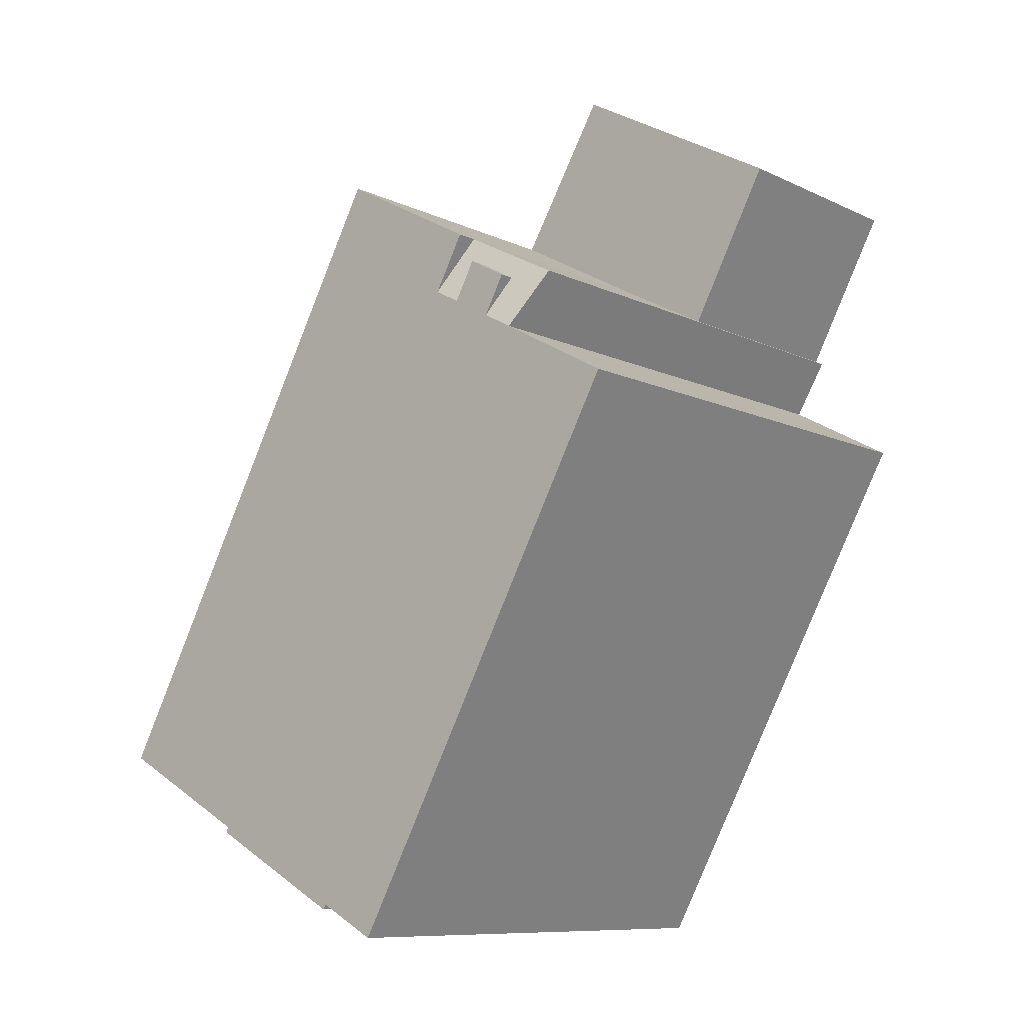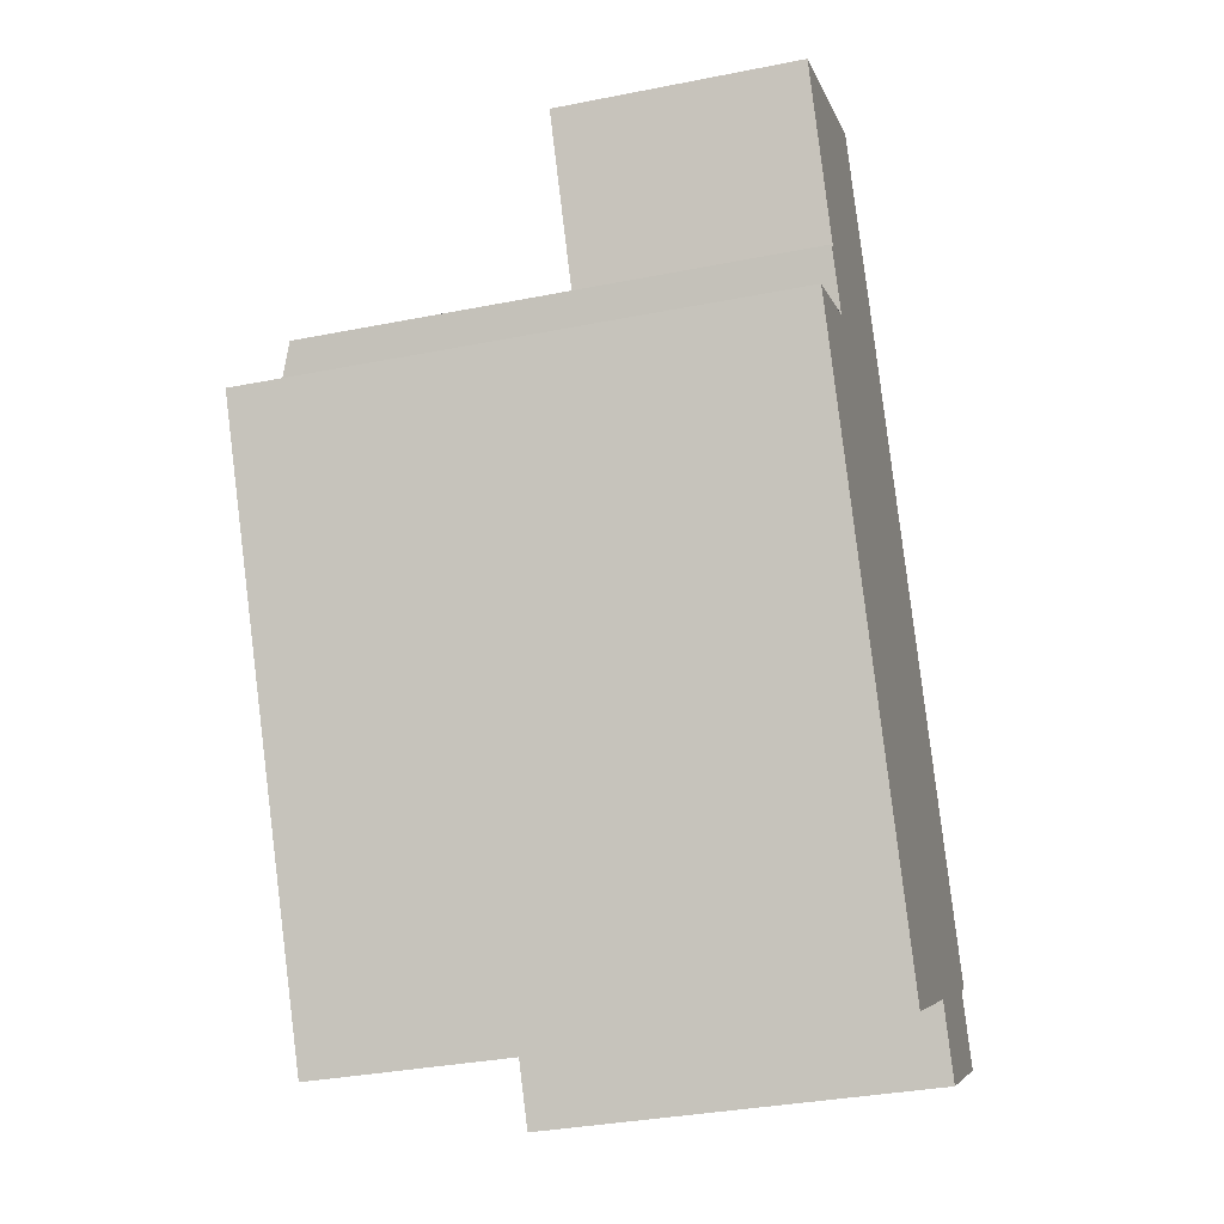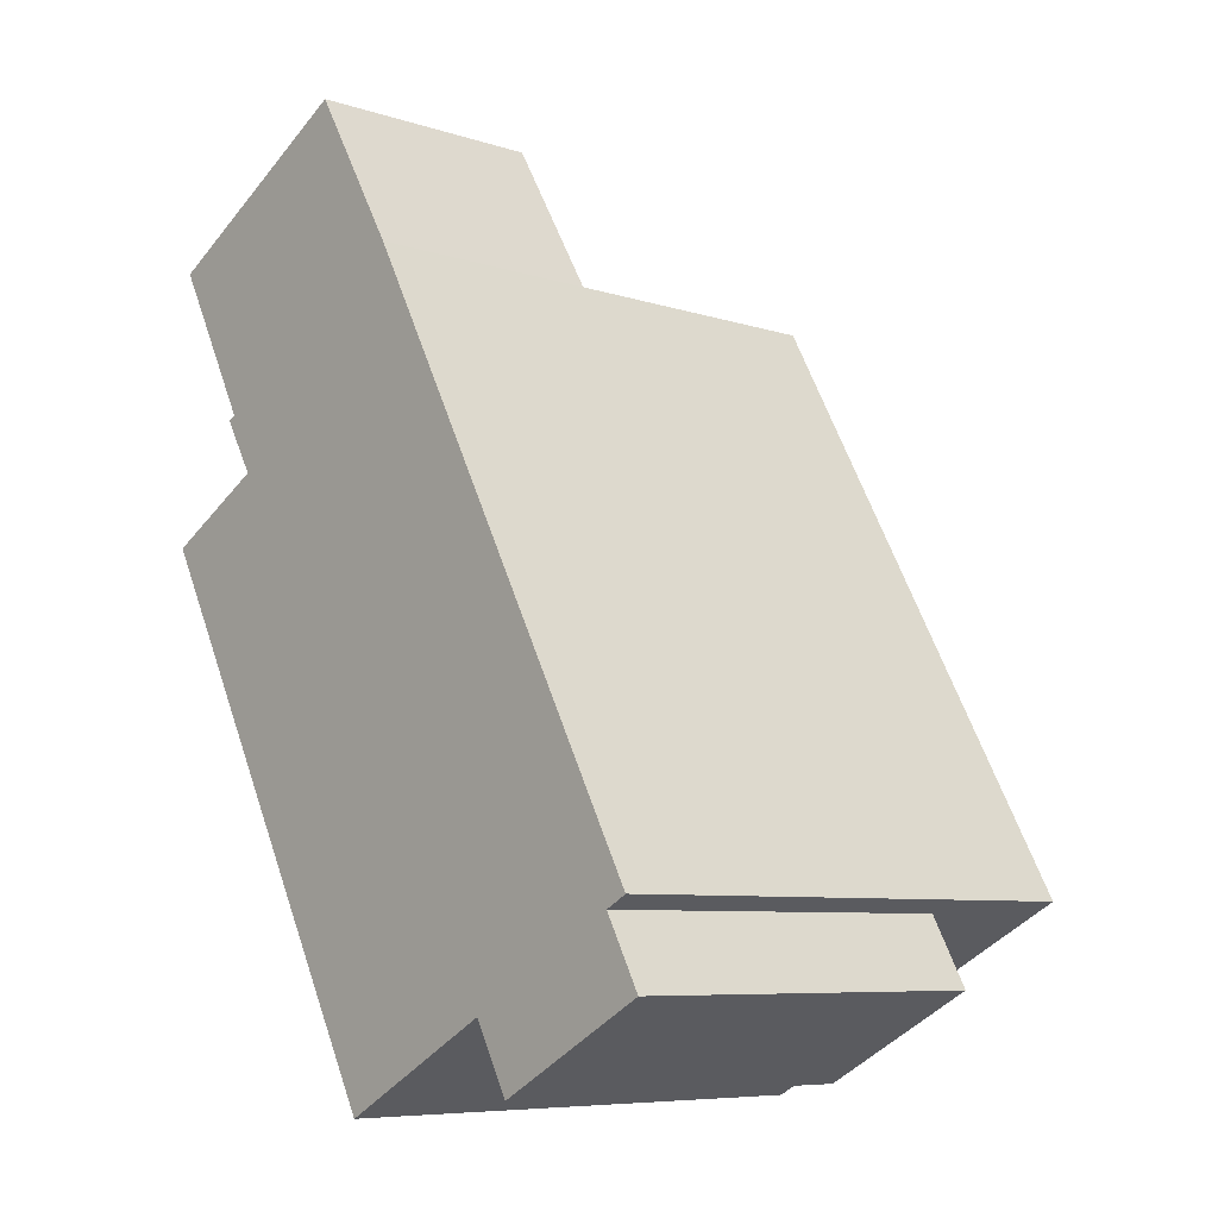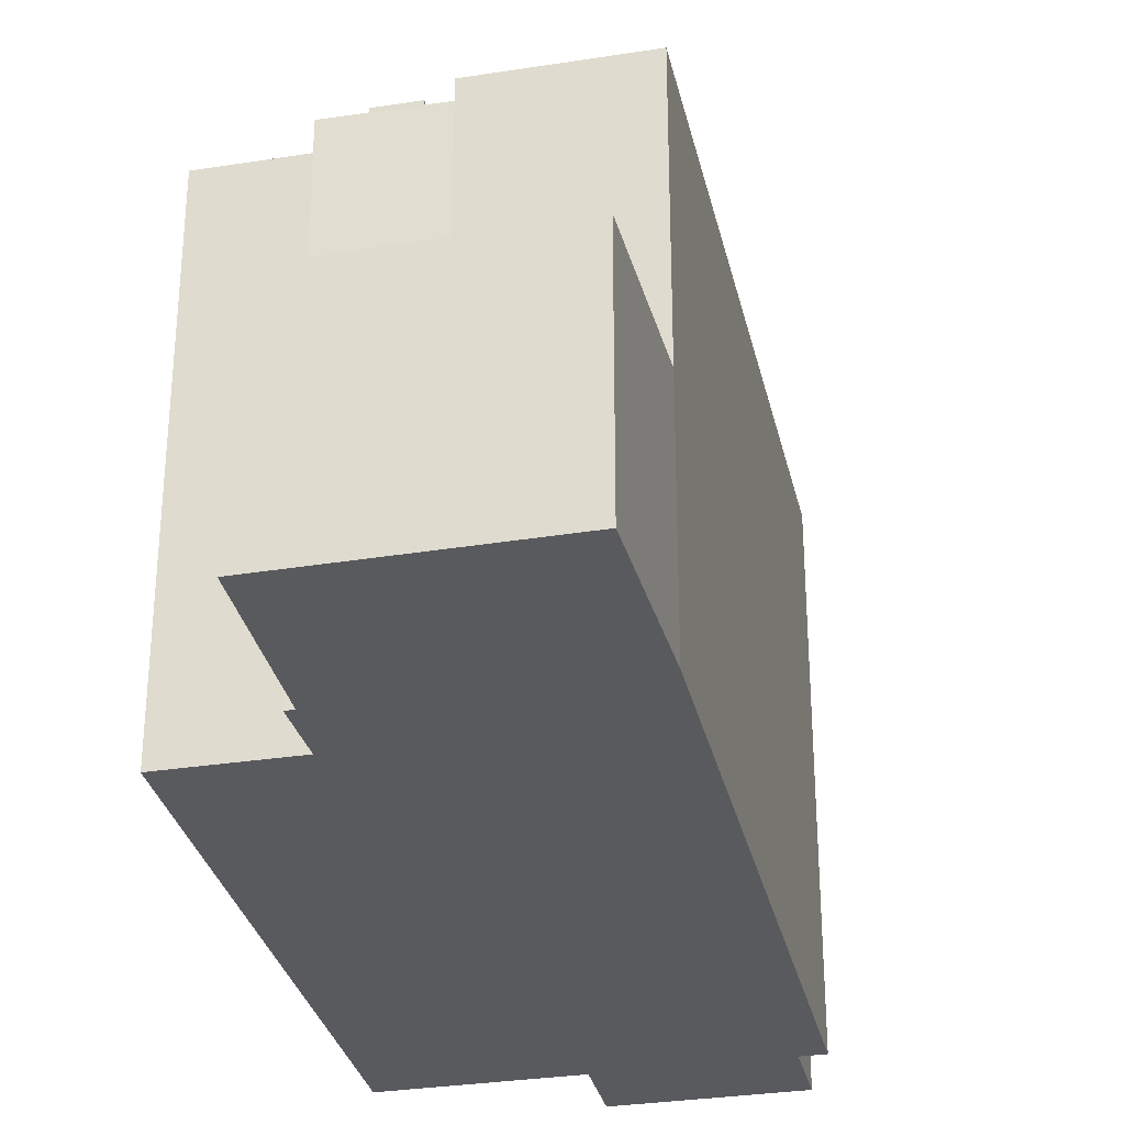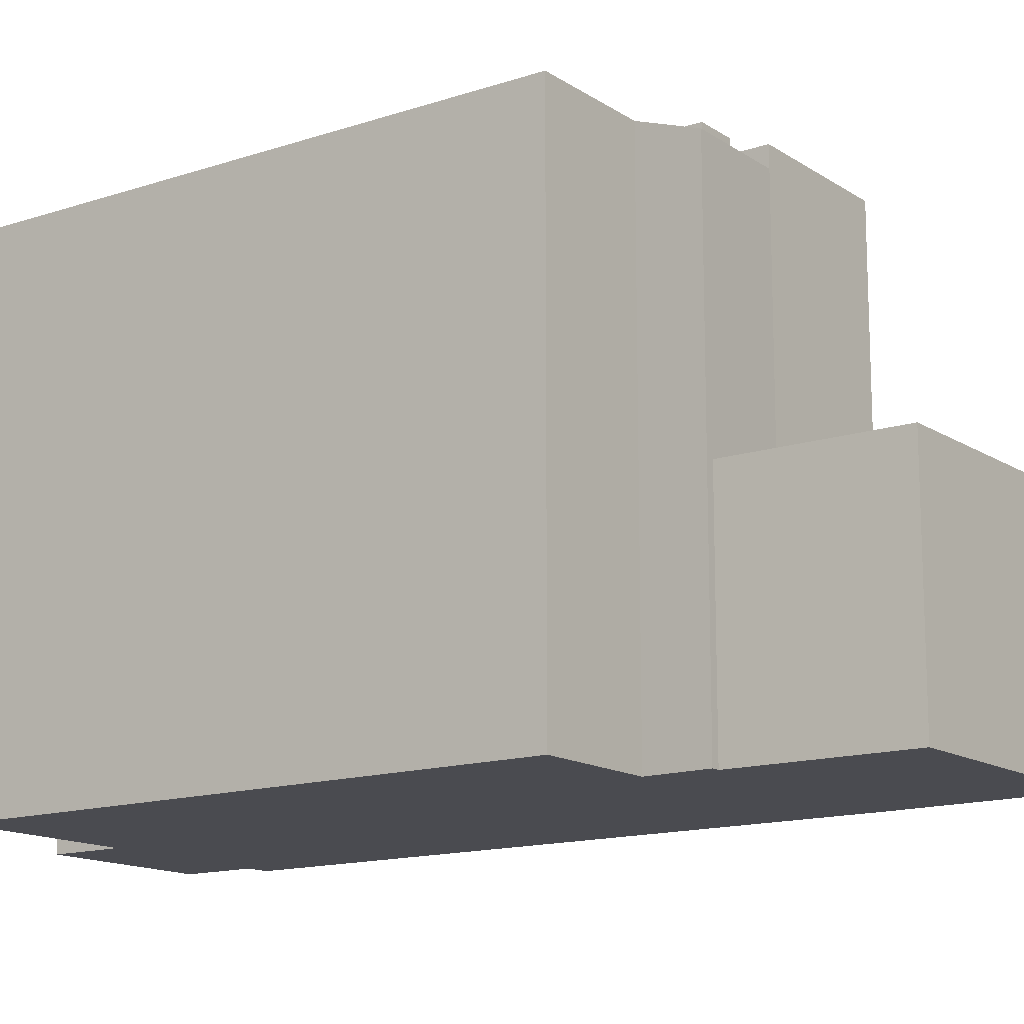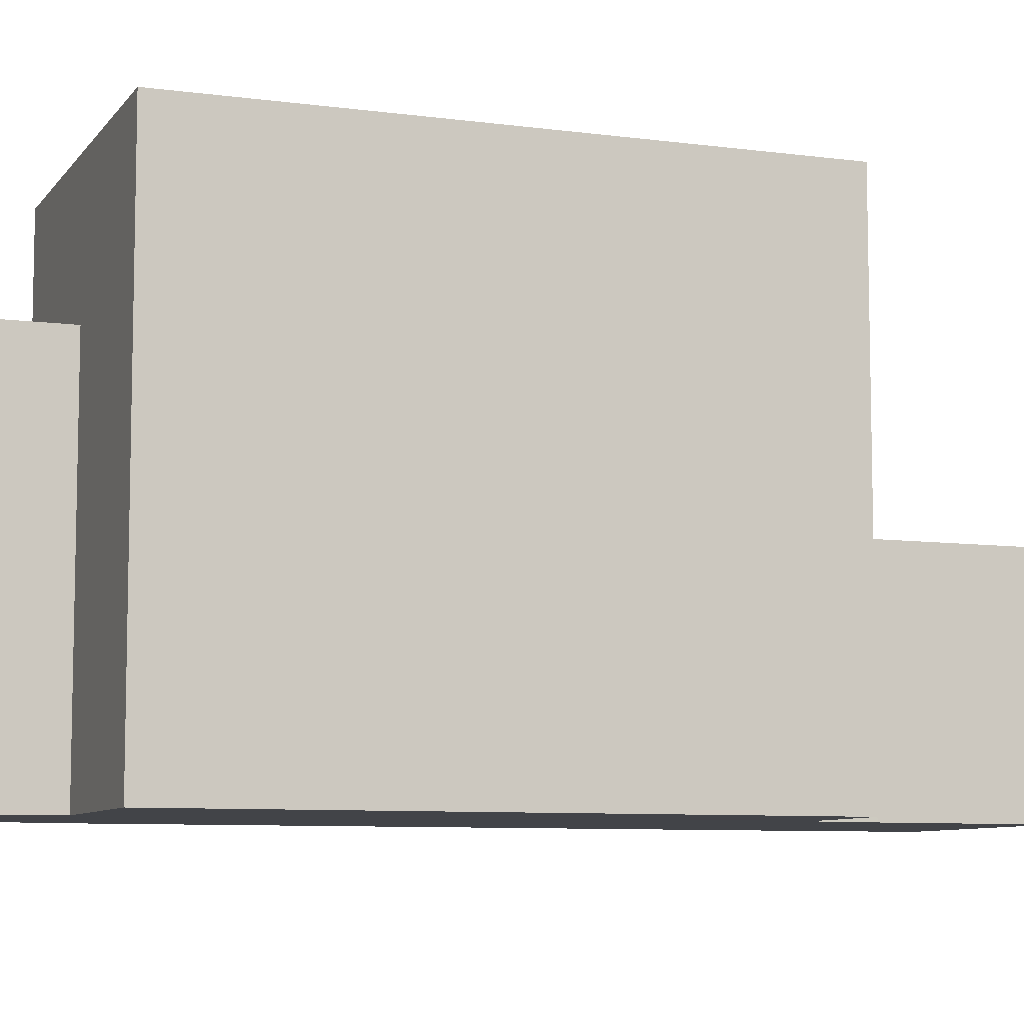
<metadata>
{"format":"obj","ext":"obj","renderer":"f3d","projection":"perspective","resolution":1024,"background":"white","views":[{"elev":-9.6,"azim":-140.5,"up":"+Z"},{"elev":-35.1,"azim":-75.3,"up":"+Z"},{"elev":-7.5,"azim":47.6,"up":"+Z"},{"elev":-31.5,"azim":-16.1,"up":"+Y"},{"elev":-14.4,"azim":-82.7,"up":"+Y"},{"elev":-8.0,"azim":-139.1,"up":"+Y"}]}
</metadata>
<code>
v 3.022 2.786 -6.367
v 6.256 2.786 -4.604
v 6.997 2.786 -5.964
v 3.763 2.786 -7.726
v -6.258 -0.2476 8.282
v -1.712 -0.2476 10.82
v -2.76 -0.2476 6.057
v -6.258 -0.2476 8.282
v -2.76 -0.2476 6.057
v -4.57 -0.2476 5.116
v -2.76 -0.2476 6.057
v -1.712 -0.2476 10.82
v 0.16 -0.2476 7.649
v -3.881 5.719 5
v -3.097 5.719 5.427
v -2.678 5.719 4.658
v -3.462 5.719 4.231
v -2.76 5.277 6.057
v -2.154 5.719 4.944
v -2.678 5.719 4.658
v -4.57 5.261 5.116
v -3.462 5.719 4.231
v -4.066 5.719 3.902
v -4.732 5.26 5.032
v -4.57 5.261 5.116
v -4.066 5.719 3.902
v -4.57 5.261 5.116
v -3.849 5.436 4.941
v -3.462 5.719 4.231
v -4.57 5.261 5.116
v -3.881 5.413 5
v -3.849 5.436 4.941
v -4.57 5.261 5.116
v -2.76 5.277 6.057
v -3.881 5.413 5
v -3.097 5.414 5.427
v -2.76 5.277 6.057
v -2.678 5.719 4.658
v -3.881 5.413 5
v -2.76 5.277 6.057
v -3.097 5.414 5.427
v -2.76 5.72 6.057
v 0.16 5.721 7.649
v -2.154 5.72 4.944
v -2.678 5.72 4.658
v -2.154 5.72 4.944
v 3.022 5.719 -6.367
v -3.462 5.72 4.231
v -2.678 5.72 4.658
v 3.022 5.719 -6.367
v -2.154 5.72 4.944
v 0.16 5.721 7.649
v 6.705 5.72 -4.36
v -2.154 5.72 4.944
v 6.705 5.72 -4.36
v 6.256 5.72 -4.604
v -2.154 5.72 4.944
v 6.256 5.72 -4.604
v 3.022 5.719 -6.367
v -4.066 5.72 3.902
v -3.462 5.72 4.231
v 3.022 5.719 -6.367
v -4.066 5.72 3.902
v 3.022 5.719 -6.367
v -0.373 5.719 -8.217
v -6.31 5.72 2.679
v 6.256 -5.18 -4.604
v 6.997 -5.18 -5.964
v 6.997 2.786 -5.964
v 6.256 2.786 -4.604
v 3.763 2.786 -7.726
v 5.38 -5.18 -6.845
v 3.763 -5.18 -7.726
v 5.38 -5.18 -6.845
v 6.997 2.786 -5.964
v 6.997 -5.18 -5.964
v 3.763 2.786 -7.726
v 6.997 2.786 -5.964
v 5.38 -5.18 -6.845
v 3.022 2.786 -6.367
v 3.763 2.786 -7.726
v 3.763 -5.18 -7.726
v 3.022 -5.18 -6.367
v -6.258 -0.2476 8.282
v -5.414 -5.18 6.699
v -6.258 -5.18 8.282
v -5.414 -5.18 6.699
v -4.57 -0.2476 5.116
v -4.57 -5.18 5.116
v -6.258 -0.2476 8.282
v -4.57 -0.2476 5.116
v -5.414 -5.18 6.699
v -6.258 -5.18 8.282
v -1.712 -5.18 10.82
v -1.712 -0.2476 10.82
v -6.258 -0.2476 8.282
v -1.712 -5.18 10.82
v 0.16 -5.18 7.649
v 0.16 -0.2476 7.649
v -1.712 -0.2476 10.82
v 0.16 -0.2476 7.649
v 6.705 -5.18 -4.36
v 6.705 5.72 -4.36
v 0.16 5.721 7.649
v 0.16 -0.2476 7.649
v 0.16 -5.18 7.649
v 6.705 -5.18 -4.36
v -3.881 5.413 5
v -3.097 5.414 5.427
v -3.097 5.719 5.427
v -3.881 5.719 5
v -3.097 5.719 5.427
v -3.097 5.414 5.427
v -2.678 5.719 4.658
v -3.881 5.719 5
v -3.849 5.436 4.941
v -3.881 5.413 5
v -3.881 5.719 5
v -3.462 5.719 4.231
v -3.849 5.436 4.941
v -4.732 5.26 5.032
v -4.57 -0.2476 5.116
v -4.57 5.261 5.116
v -4.732 -5.18 5.032
v -4.57 -5.18 5.116
v -4.57 -0.2476 5.116
v -4.732 5.26 5.032
v -4.732 -5.18 5.032
v -4.57 -0.2476 5.116
v -4.57 -0.2476 5.116
v -2.76 -0.2476 6.057
v -2.76 5.277 6.057
v -4.57 5.261 5.116
v -2.76 -0.2476 6.057
v 0.16 -0.2476 7.649
v 0.16 5.721 7.649
v -2.76 5.277 6.057
v -2.76 5.277 6.057
v 0.16 5.721 7.649
v -2.76 5.72 6.057
v -4.732 5.26 5.032
v -4.399 -5.18 4.467
v -4.732 -5.18 5.032
v -4.399 -5.18 4.467
v -4.066 5.719 3.902
v -4.066 -5.18 3.902
v -4.732 5.26 5.032
v -4.066 5.719 3.902
v -4.399 -5.18 4.467
v 6.256 2.786 -4.604
v 6.256 5.72 -4.604
v 6.481 -5.18 -4.482
v 6.256 2.786 -4.604
v 6.481 -5.18 -4.482
v 6.256 -5.18 -4.604
v 6.481 -5.18 -4.482
v 6.705 5.72 -4.36
v 6.705 -5.18 -4.36
v 6.256 5.72 -4.604
v 6.705 5.72 -4.36
v 6.481 -5.18 -4.482
v -0.373 5.719 -8.217
v 3.022 2.786 -6.367
v 3.022 -5.18 -6.367
v -0.373 -5.18 -8.217
v -0.373 5.719 -8.217
v 3.022 5.719 -6.367
v 3.022 2.786 -6.367
v 3.022 5.719 -6.367
v 6.256 5.72 -4.604
v 6.256 2.786 -4.604
v 3.022 2.786 -6.367
v -6.31 5.72 2.679
v -3.341 -5.18 -2.769
v -6.31 -5.18 2.679
v -3.341 -5.18 -2.769
v -0.373 5.719 -8.217
v -0.373 -5.18 -8.217
v -6.31 5.72 2.679
v -0.373 5.719 -8.217
v -3.341 -5.18 -2.769
v -5.188 -5.18 3.29
v -4.066 5.719 3.902
v -4.066 5.72 3.902
v -5.188 -5.18 3.29
v -4.066 -5.18 3.902
v -4.066 5.719 3.902
v -6.31 5.72 2.679
v -6.31 -5.18 2.679
v -5.188 -5.18 3.29
v -6.31 5.72 2.679
v -5.188 -5.18 3.29
v -4.066 5.72 3.902
v -3.462 5.719 4.231
v -2.678 5.719 4.658
v -2.678 5.72 4.658
v -3.462 5.72 4.231
v -2.678 5.719 4.658
v -2.154 5.719 4.944
v -2.154 5.72 4.944
v -2.678 5.72 4.658
v -4.066 5.719 3.902
v -3.462 5.719 4.231
v -3.462 5.72 4.231
v -4.066 5.72 3.902
v -2.76 5.277 6.057
v -2.76 5.72 6.057
v -2.154 5.719 4.944
v -2.76 5.72 6.057
v -2.154 5.72 4.944
v -2.154 5.719 4.944
v -4.399 -5.18 4.467
v -4.066 -5.18 3.902
v -5.188 -5.18 3.29
v -6.31 -5.18 2.679
v -3.341 -5.18 -2.769
v -0.373 -5.18 -8.217
v 3.022 -5.18 -6.367
v 3.763 -5.18 -7.726
v 5.38 -5.18 -6.845
v 6.997 -5.18 -5.964
v 6.256 -5.18 -4.604
v 6.481 -5.18 -4.482
v 6.705 -5.18 -4.36
v 0.16 -5.18 7.649
v -1.712 -5.18 10.82
v -6.258 -5.18 8.282
v -5.414 -5.18 6.699
v -4.57 -5.18 5.116
v -4.732 -5.18 5.032
g CDNNDG01_0001010
f 4 1 2
f 3 4 2
f 5 6 7
f 8 9 10
f 11 12 13
f 15 16 17
f 14 15 17
f 18 19 20
f 21 22 23
f 24 25 26
f 27 28 29
f 30 31 32
f 33 34 35
f 36 37 38
f 39 40 41
f 42 43 44
f 45 46 47
f 48 49 50
f 51 52 53
f 54 55 56
f 57 58 59
f 60 61 62
f 66 63 65
f 65 63 64
f 67 69 70
f 67 68 69
f 71 72 73
f 74 75 76
f 77 78 79
f 80 81 82
f 83 80 82
f 84 85 86
f 87 88 89
f 90 91 92
f 93 95 96
f 95 93 94
f 100 97 99
f 98 99 97
f 101 103 104
f 101 102 103
f 105 106 107
f 111 109 110
f 111 108 109
f 112 113 114
f 115 116 117
f 118 119 120
f 121 122 123
f 124 125 126
f 127 128 129
f 133 130 131
f 132 133 131
f 137 134 135
f 136 137 135
f 138 139 140
f 141 142 143
f 144 145 146
f 147 148 149
f 150 151 152
f 153 154 155
f 156 157 158
f 159 160 161
f 164 165 163
f 162 163 165
f 166 167 168
f 172 169 171
f 170 171 169
f 173 174 175
f 176 177 178
f 179 180 181
f 182 183 184
f 185 186 187
f 188 189 190
f 191 192 193
f 197 194 196
f 196 194 195
f 201 198 200
f 200 198 199
f 205 202 204
f 204 202 203
f 206 207 208
f 209 210 211
f 213 214 216
f 220 221 222
f 229 212 213
f 220 222 218
f 214 215 216
f 229 230 212
f 216 217 218
f 229 225 228
f 228 225 226
f 218 222 216
f 220 218 219
f 225 216 222
f 226 227 228
f 225 223 224
f 225 229 213
f 222 223 225
f 213 216 225

</code>
